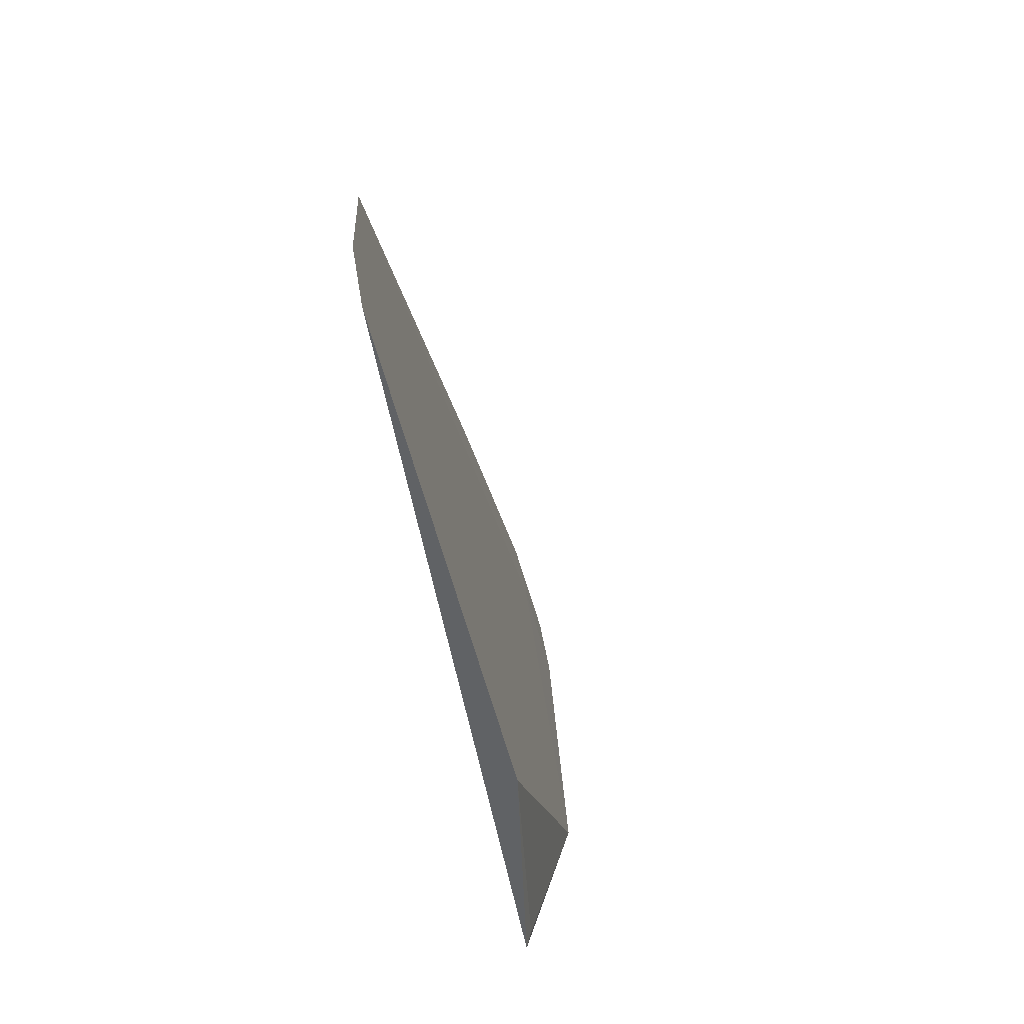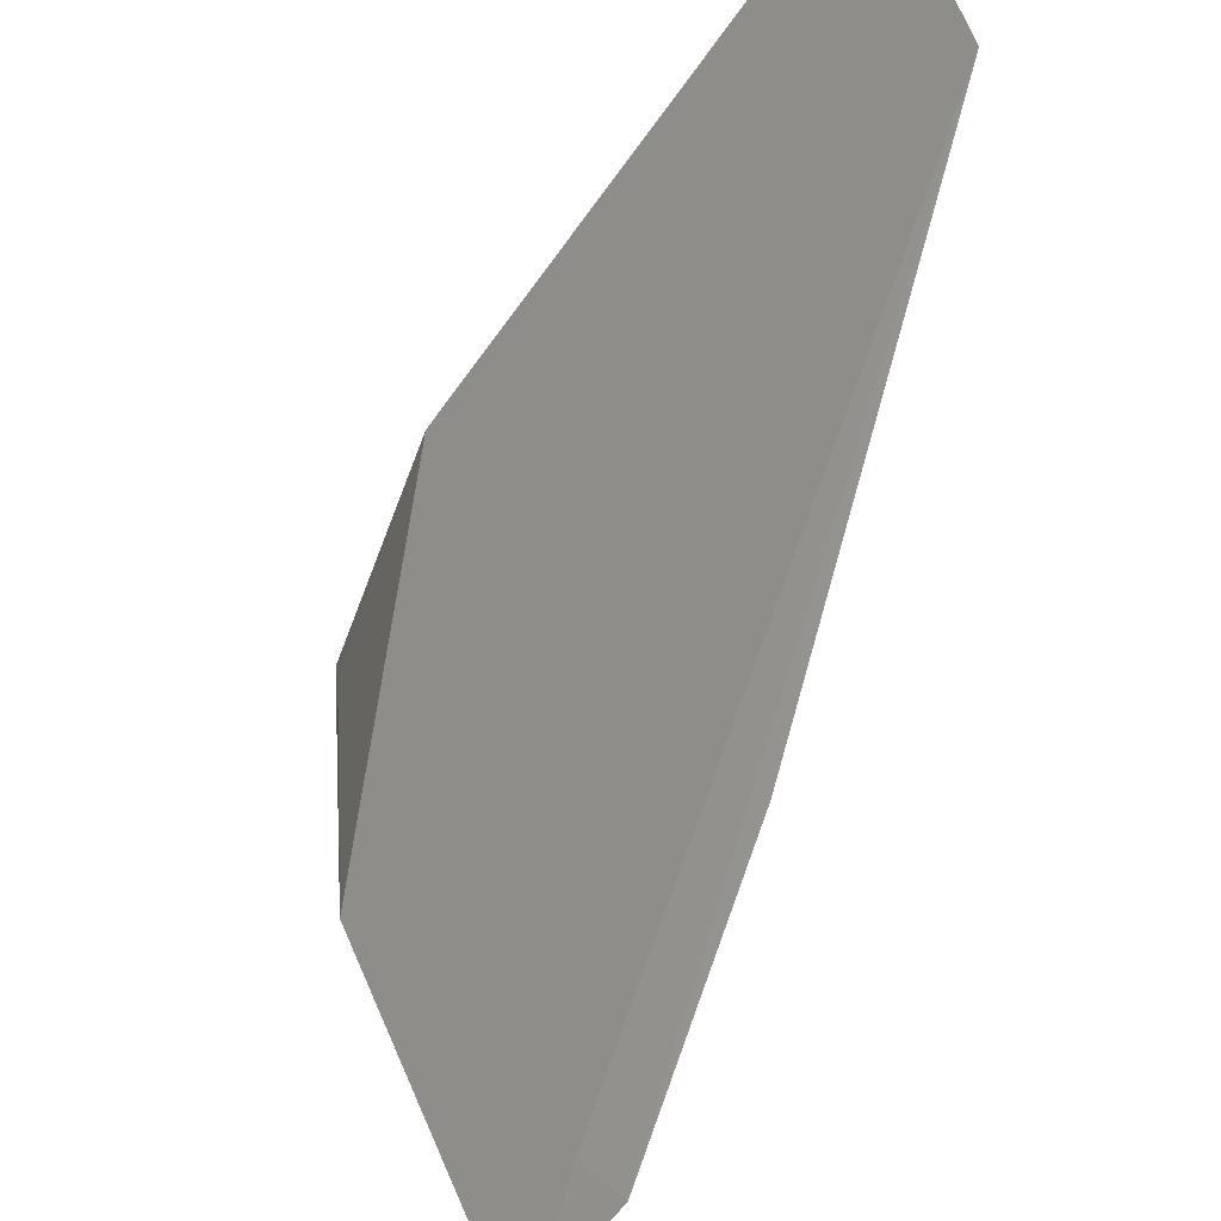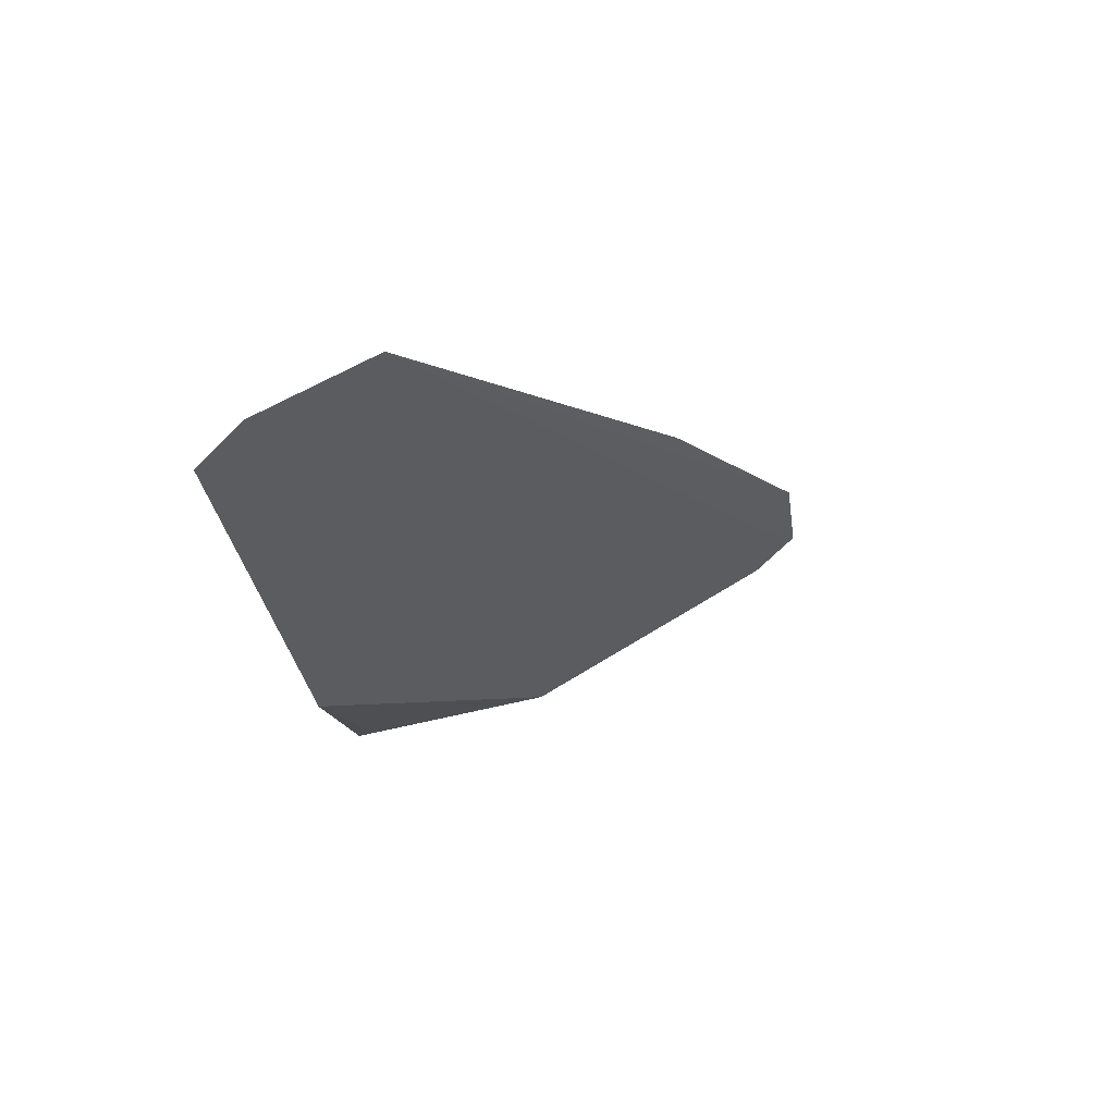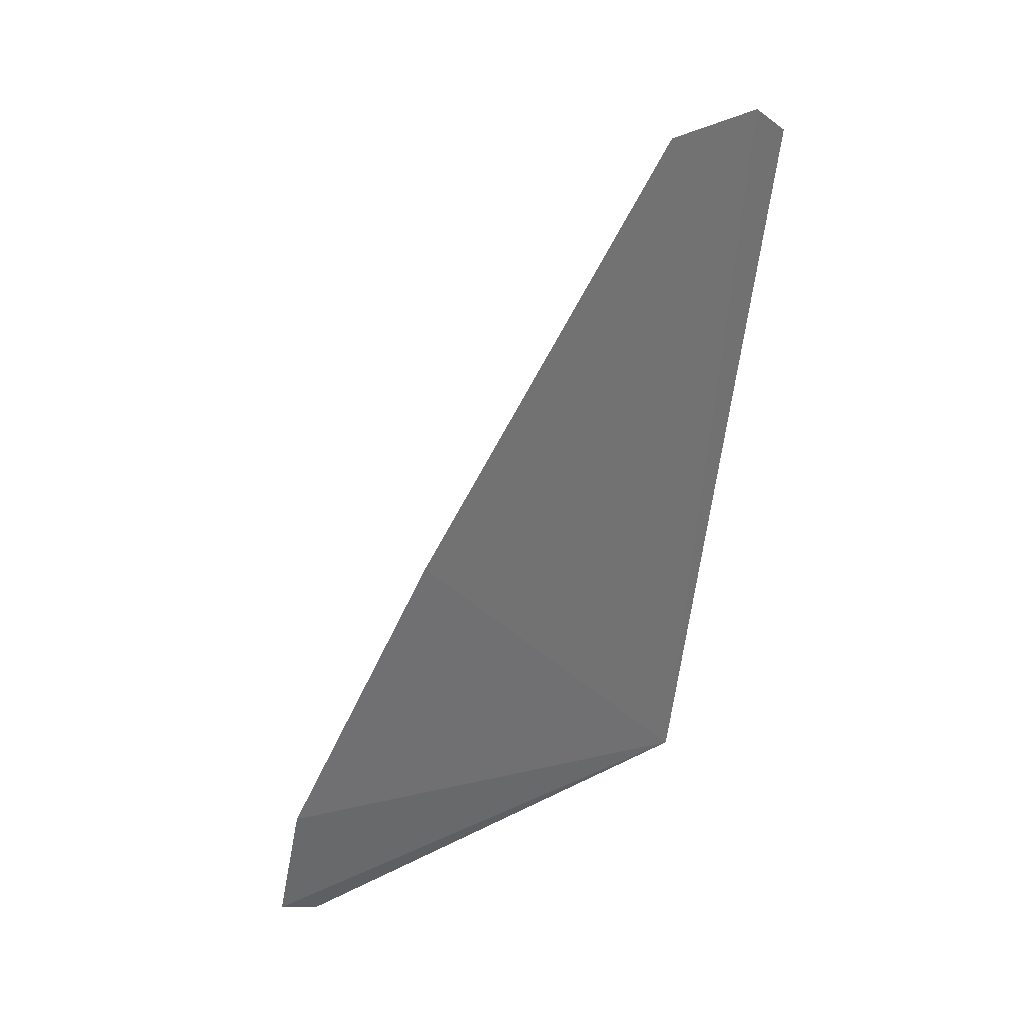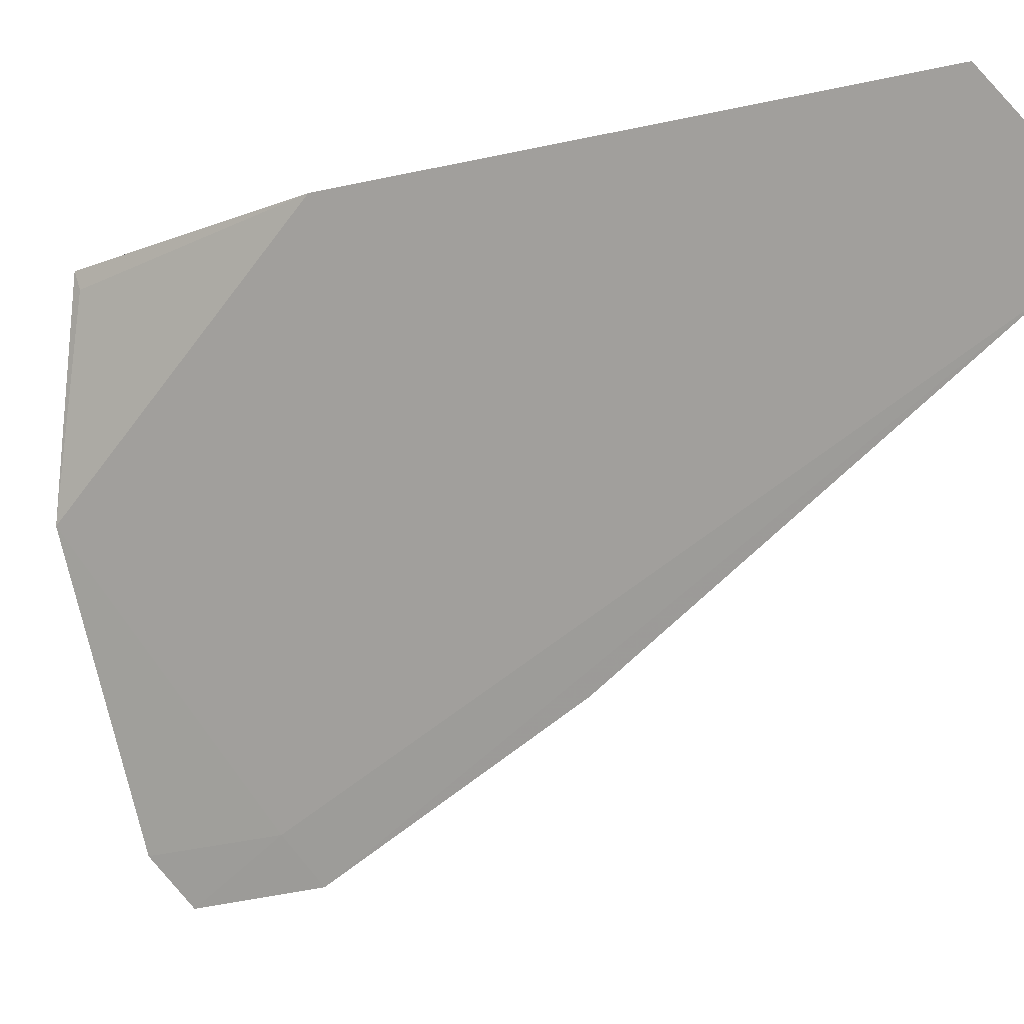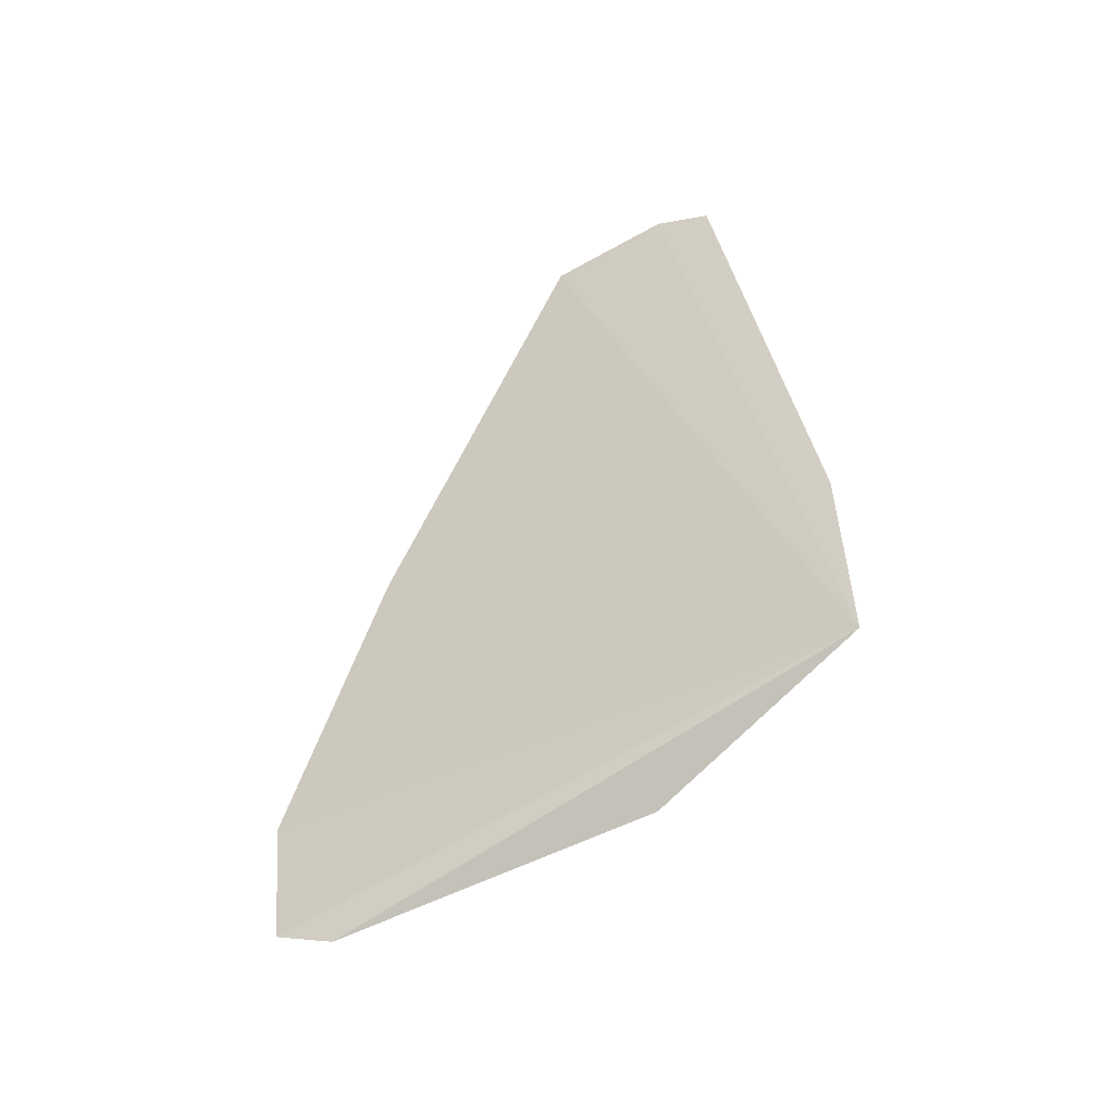
<metadata>
{"format":"obj","ext":"obj","renderer":"f3d","projection":"perspective","resolution":1024,"background":"white","views":[{"elev":35.3,"azim":20.3,"up":"+Y"},{"elev":-41.9,"azim":162.7,"up":"+Z"},{"elev":78.9,"azim":83.3,"up":"+Y"},{"elev":22.6,"azim":-110.4,"up":"+Y"},{"elev":-12.6,"azim":126.4,"up":"+Z"},{"elev":-65.4,"azim":-40.5,"up":"+Y"}]}
</metadata>
<code>
v 0.1893 0.1588 0.01269
v 0.1865 0.1546 -0.01134
v 0.1888 0.1878 0.0146
v 0.1711 0.2496 0.01247
v 0.1666 0.1721 -0.04521
v 0.1699 0.1694 -0.04036
v 0.1743 0.2463 0.01769
v 0.1892 0.1595 0.01071
v 0.173 0.1551 -0.04185
v 0.1659 0.2482 -0.0004075
v 0.1698 0.1583 -0.04687
v 0.1653 0.202 -0.02943
f 6 3 2
f 7 1 3
f 7 4 1
f 7 3 6
f 8 1 2
f 8 2 3
f 8 3 1
f 9 2 1
f 9 6 2
f 10 1 4
f 10 6 5
f 10 7 6
f 10 4 7
f 11 9 1
f 11 1 5
f 11 5 6
f 11 6 9
f 12 10 5
f 12 5 1
f 12 1 10

</code>
